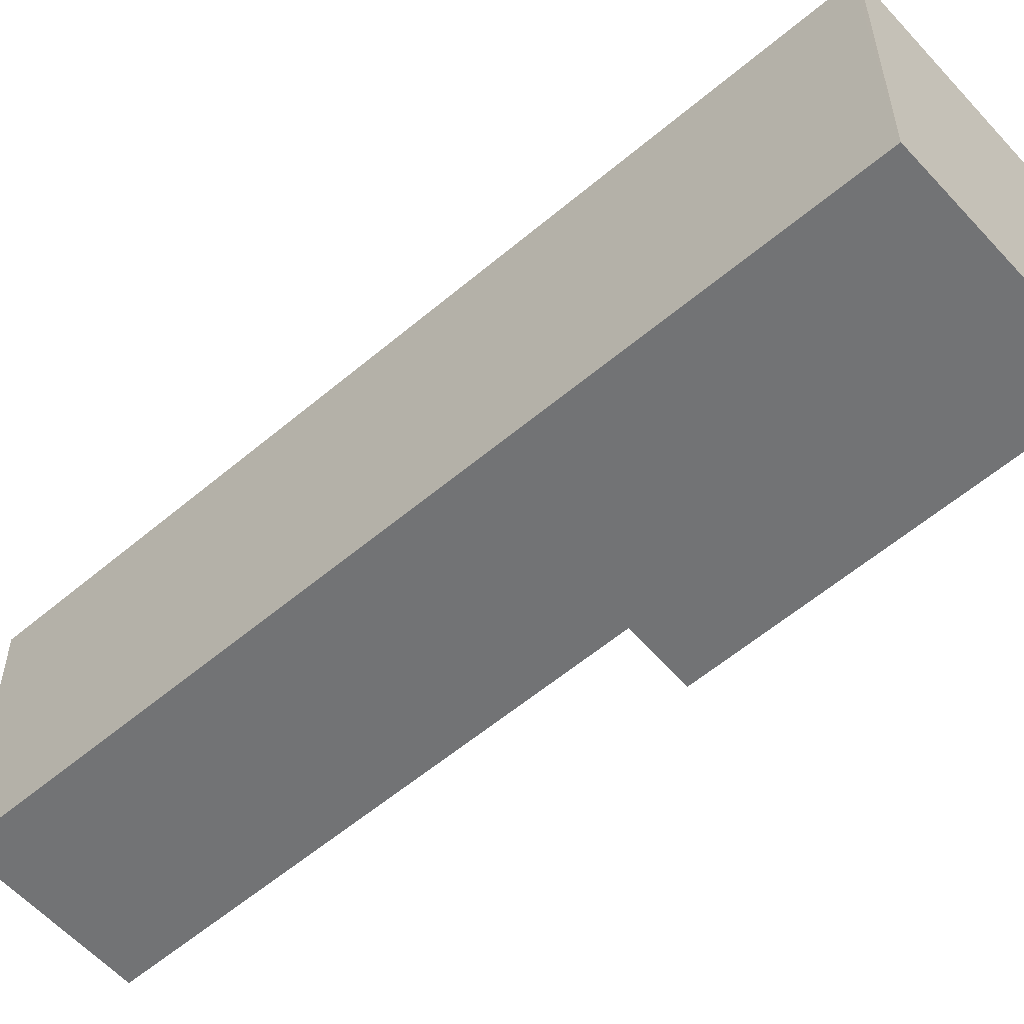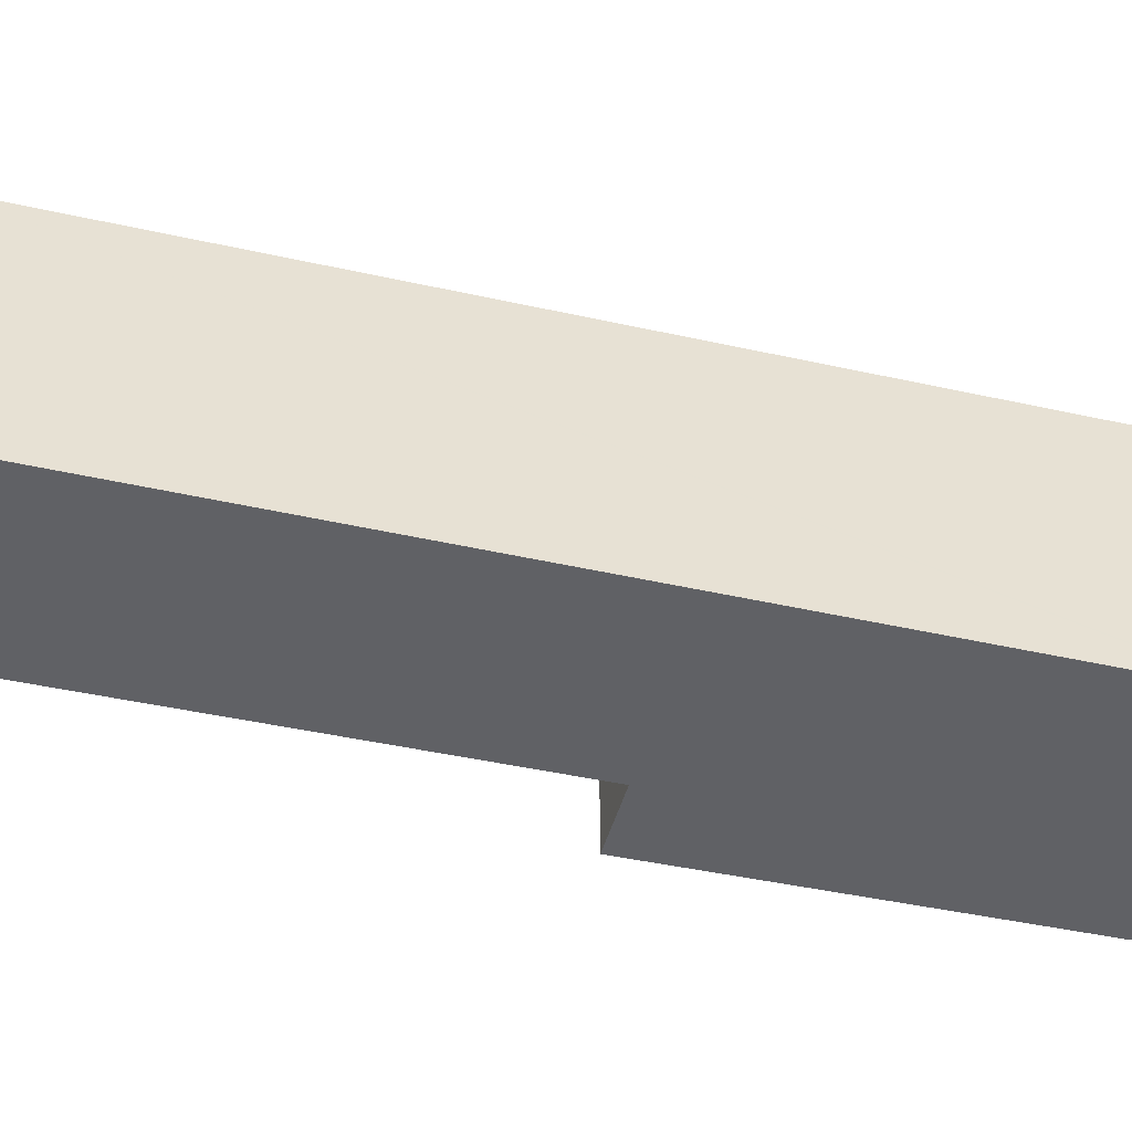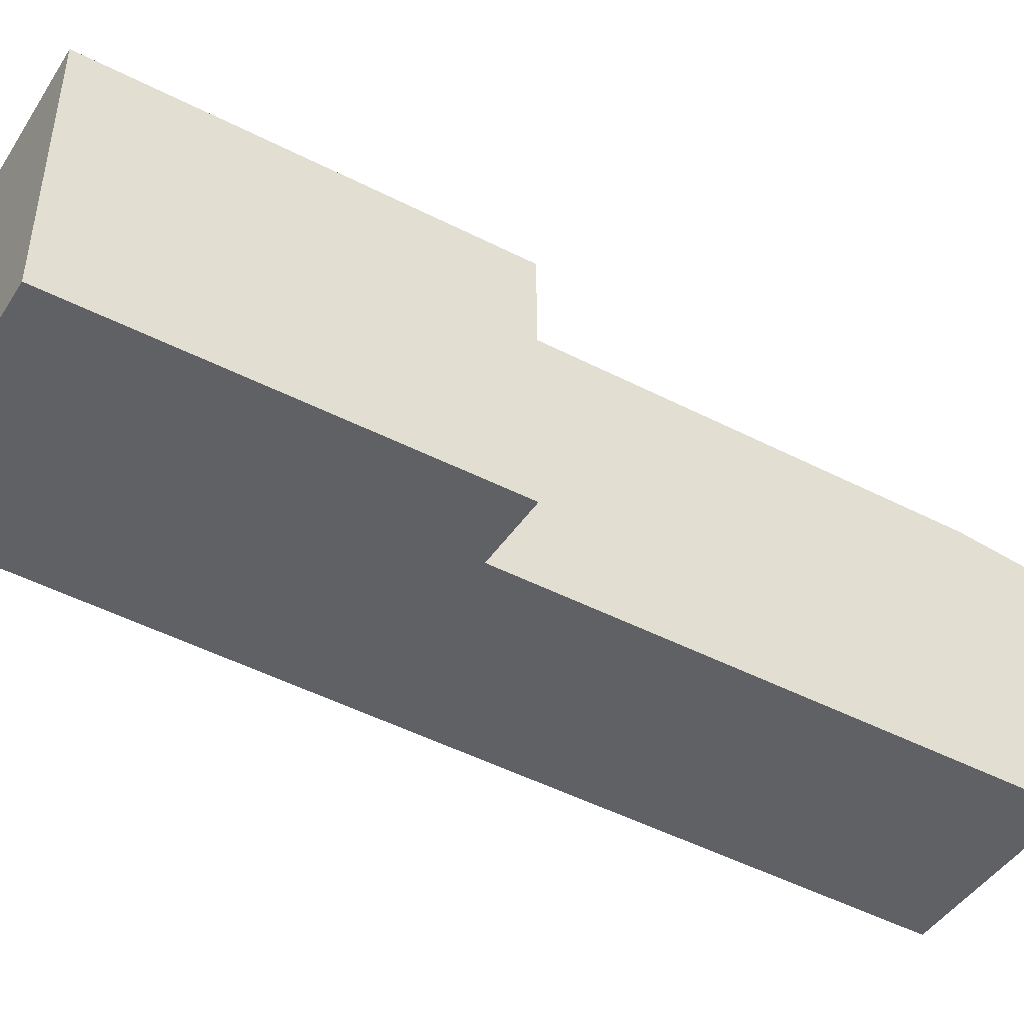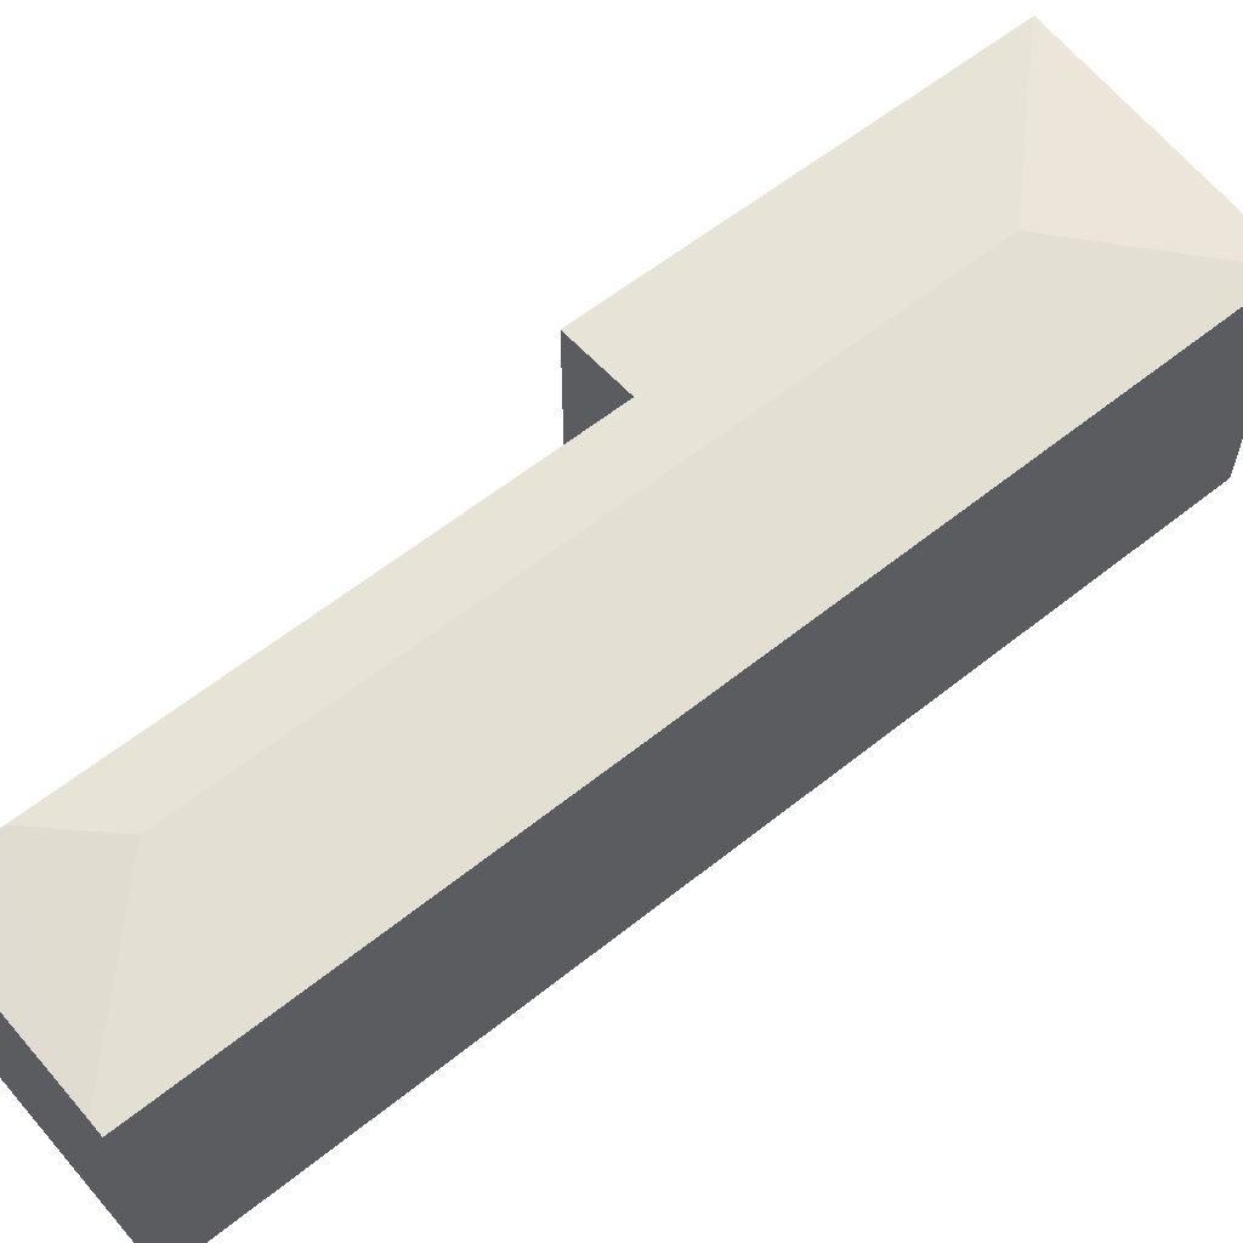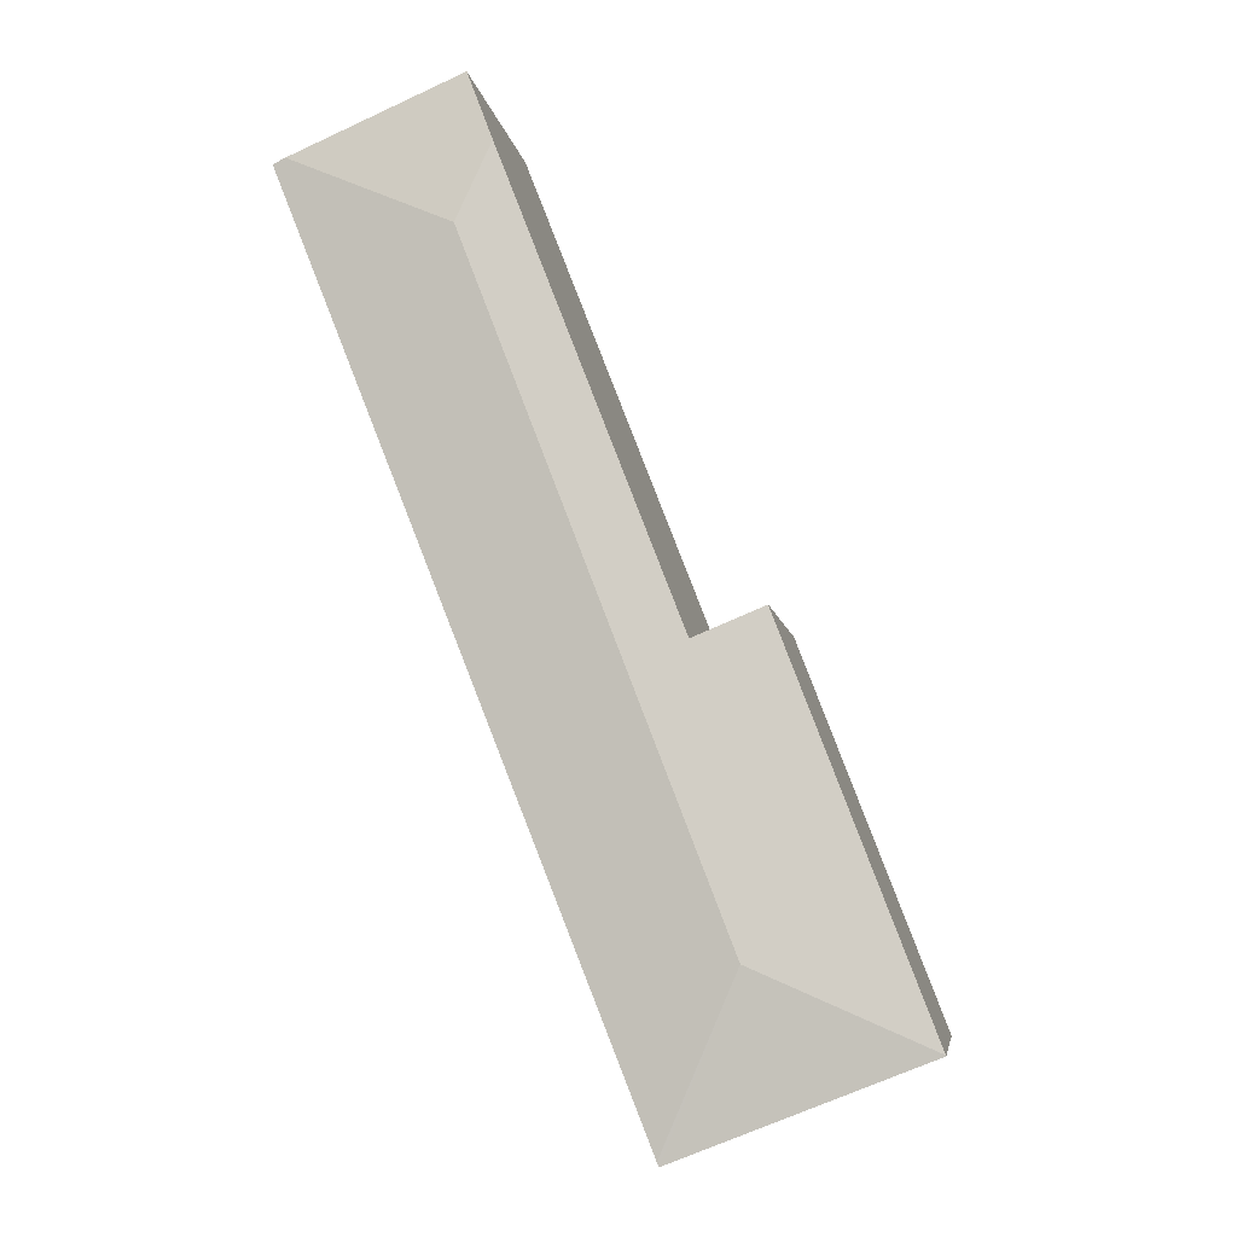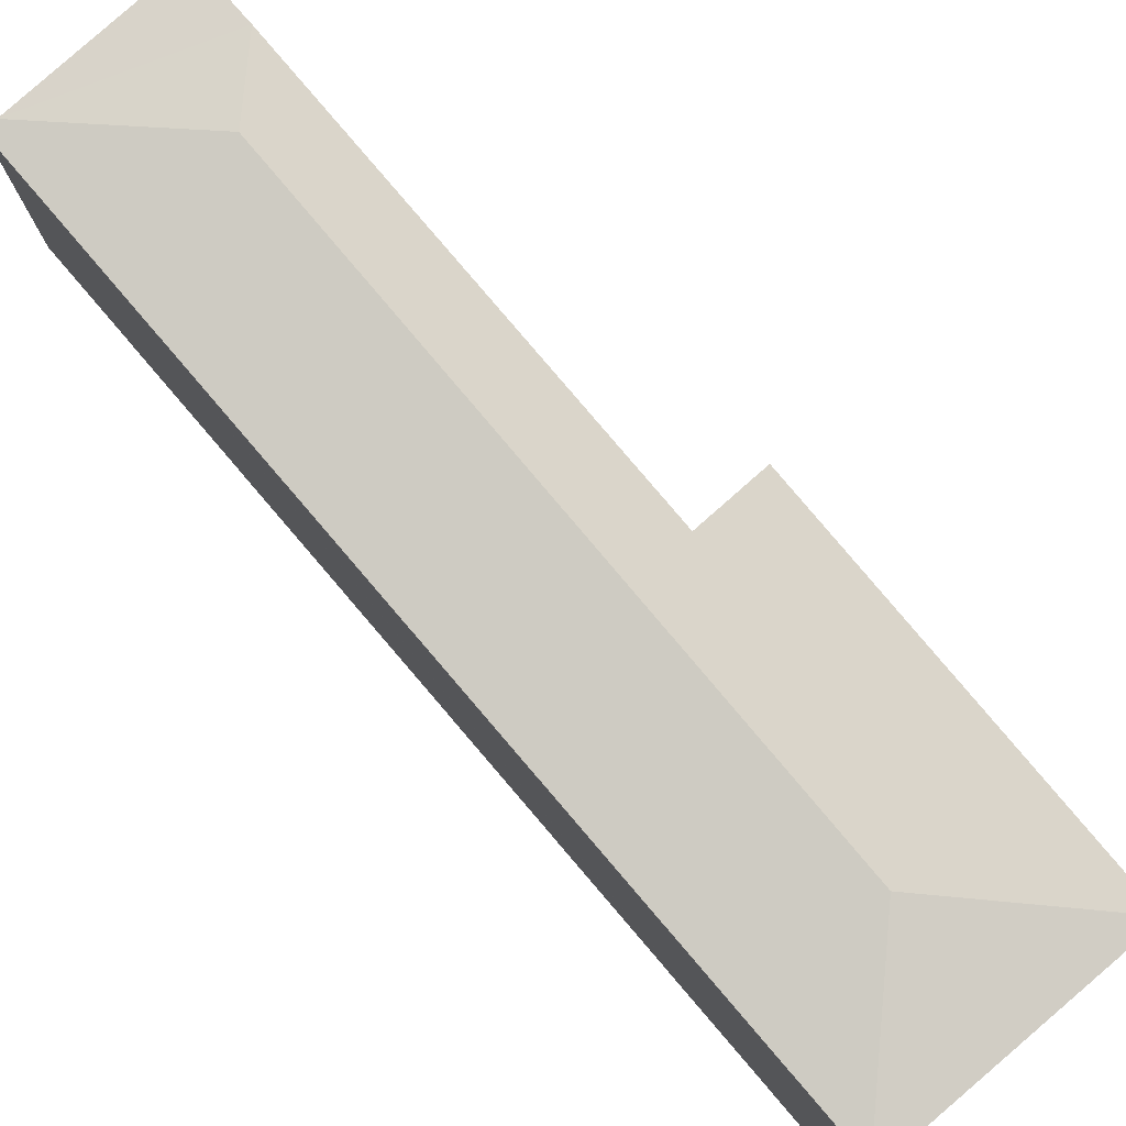
<metadata>
{"format":"obj","ext":"obj","renderer":"f3d","projection":"perspective","resolution":1024,"background":"white","views":[{"elev":-55.8,"azim":153.3,"up":"+Y"},{"elev":-48.8,"azim":97.8,"up":"+Y"},{"elev":-46.8,"azim":-99.2,"up":"+Y"},{"elev":62.8,"azim":72.9,"up":"+Y"},{"elev":-6.2,"azim":-171.4,"up":"+Z"},{"elev":79.0,"azim":161.1,"up":"+Y"}]}
</metadata>
<code>
v  10.72 5.205 14.68
v  7.164 5.341 14.78
v  7.641 5.192 16.01
v  7.778 5.464 13.39
v  3.146 5.464 1.397
v  10.94 5.177 14.58
v  4.495 5.195 -1.673
v  4.463 5.185 -1.753
v  0 5.185 3.175e-16
v  0.007 5.187 0.018
v  2.701 5.185 7.044
v  3.948 5.339 6.505
v  4.463 1.073e-16 -1.753
v  0 0 0
v  2.701 -4.313e-16 7.044
v  0.007 -1.102e-18 0.018
v  3.948 -3.983e-16 6.505
v  7.164 -9.052e-16 14.78
v  7.641 -9.803e-16 16.01
v  10.94 -8.927e-16 14.58
v  10.72 -8.987e-16 14.68
v  4.495 1.024e-16 -1.673
g defaultobject
f 1 2 3
f 2 1 4
f 5 6 7
f 6 5 4
f 6 4 1
f 8 5 7
f 5 8 9
f 5 9 10
f 11 5 10
f 5 11 12
f 5 12 4
f 4 12 2
f 13 9 8
f 9 13 14
f 9 11 10
f 11 9 14
f 11 14 15
f 15 14 16
f 17 2 12
f 2 17 18
f 2 18 3
f 3 18 19
f 11 17 12
f 17 11 15
f 19 1 3
f 1 19 6
f 6 19 20
f 20 19 21
f 7 13 8
f 13 7 6
f 13 6 22
f 22 6 20
f 21 22 20
f 22 21 19
f 22 19 18
f 22 18 17
f 22 17 15
f 22 15 16
f 22 16 13
f 13 16 14

</code>
